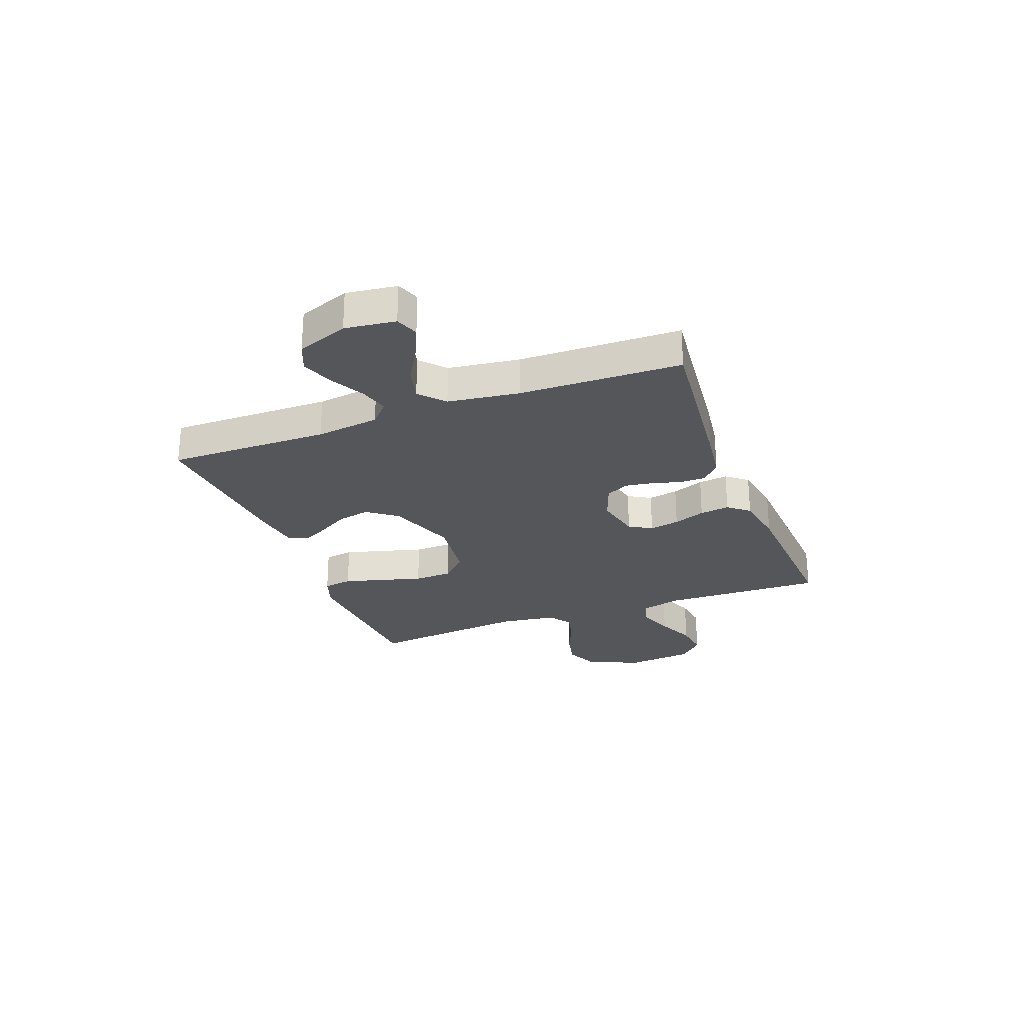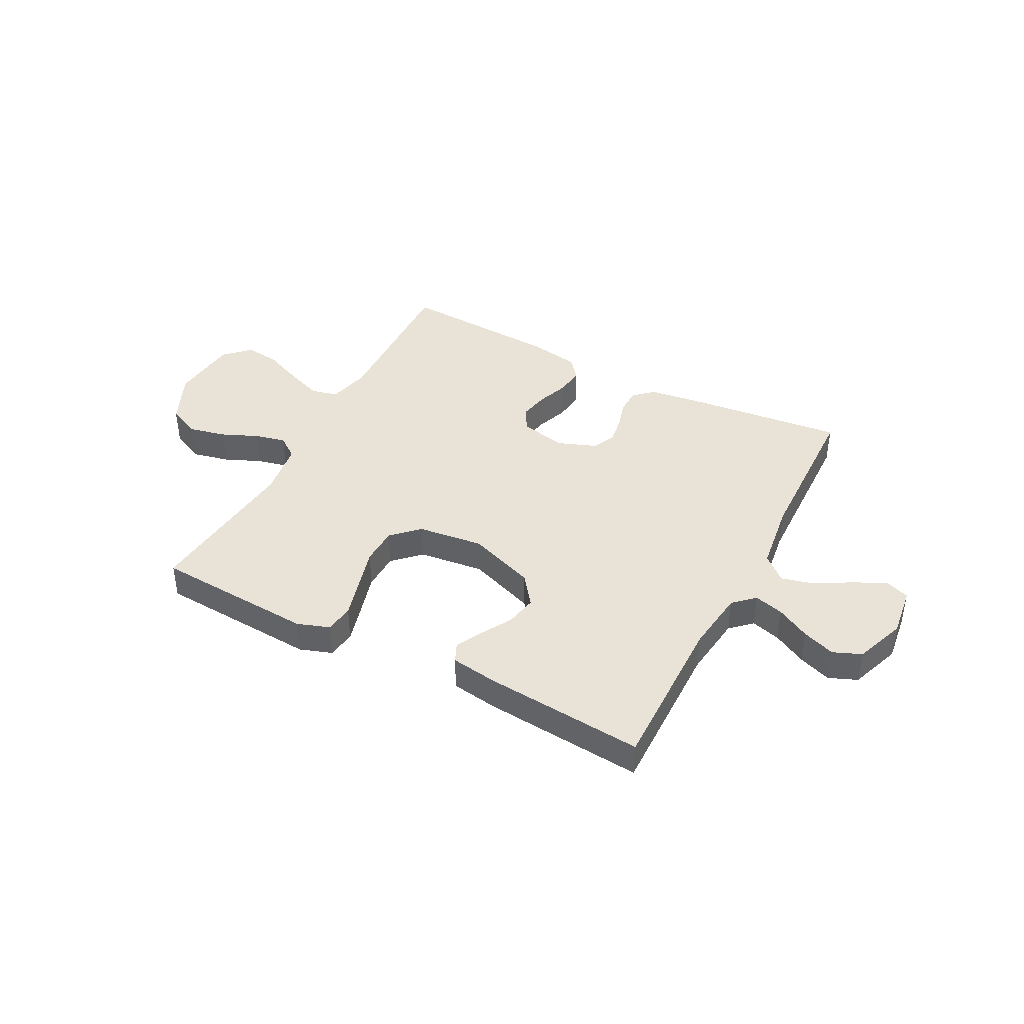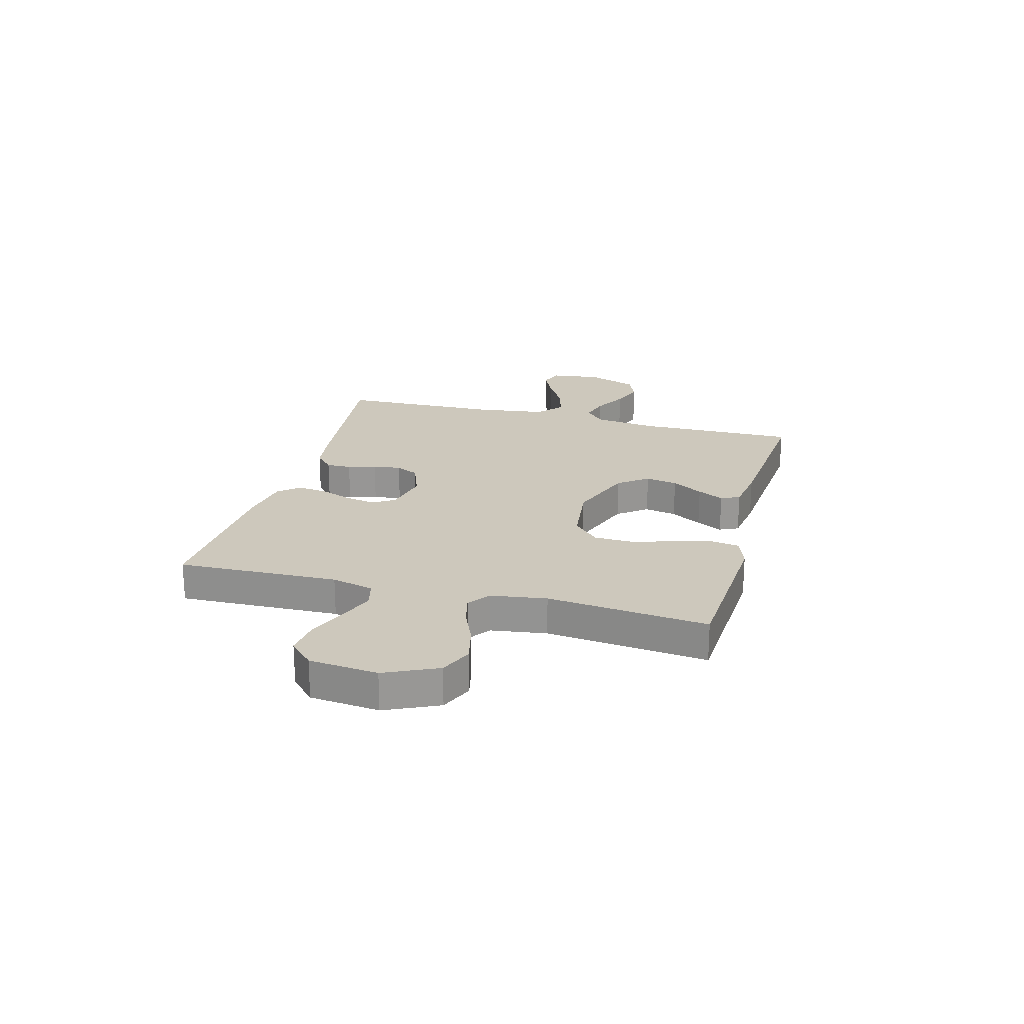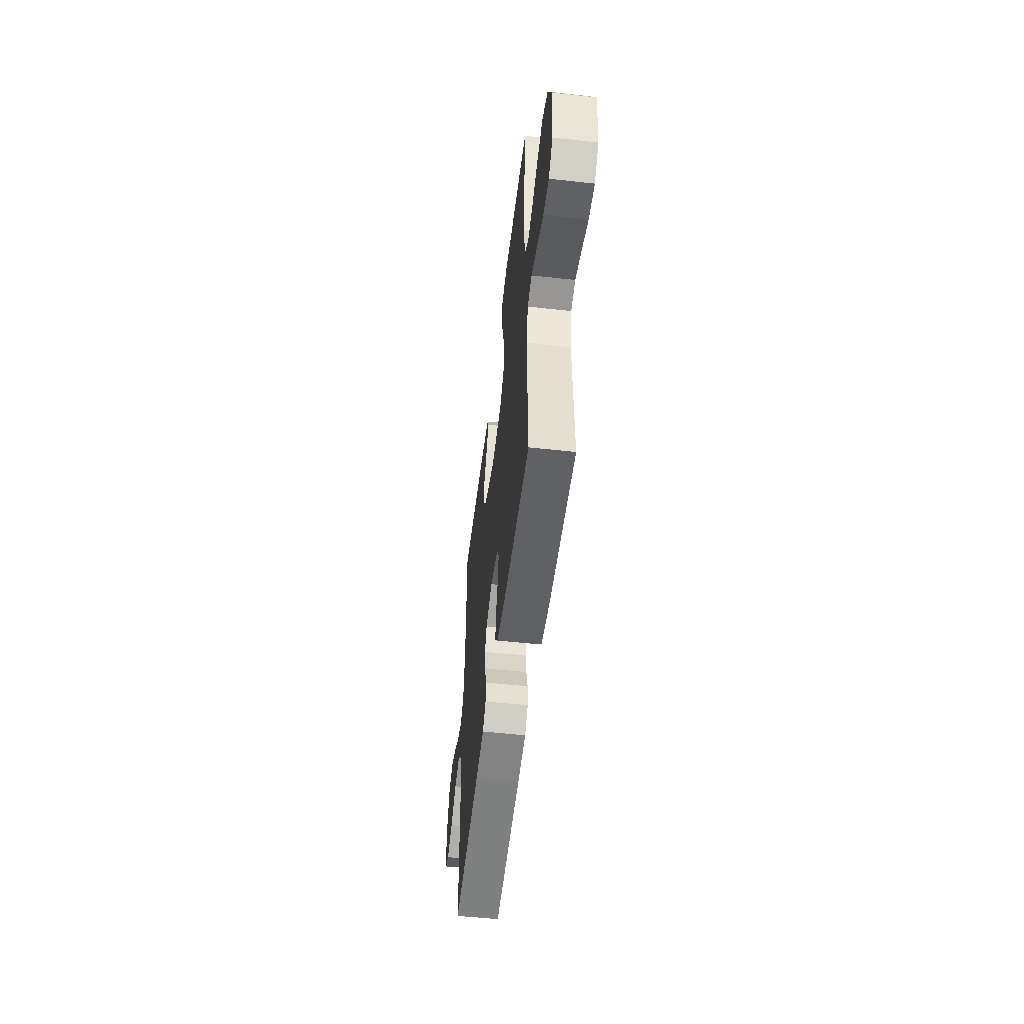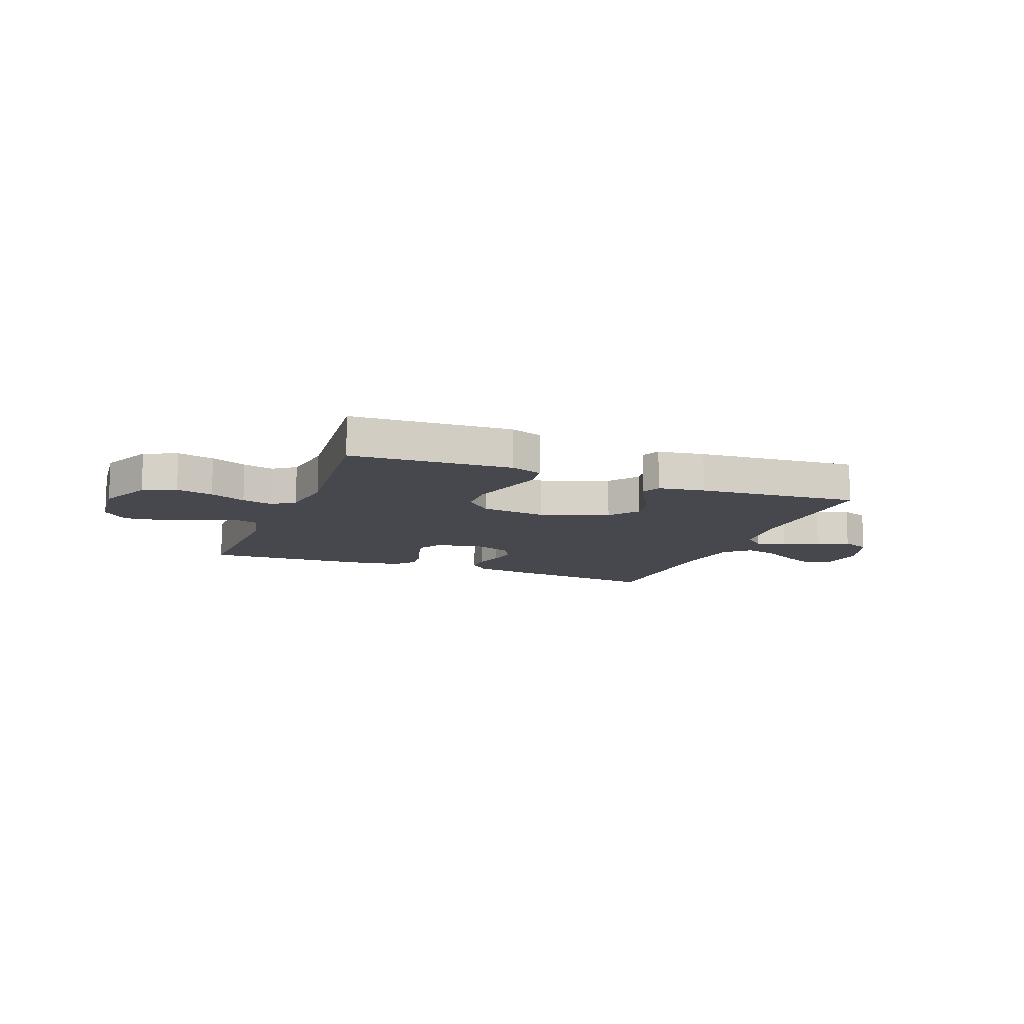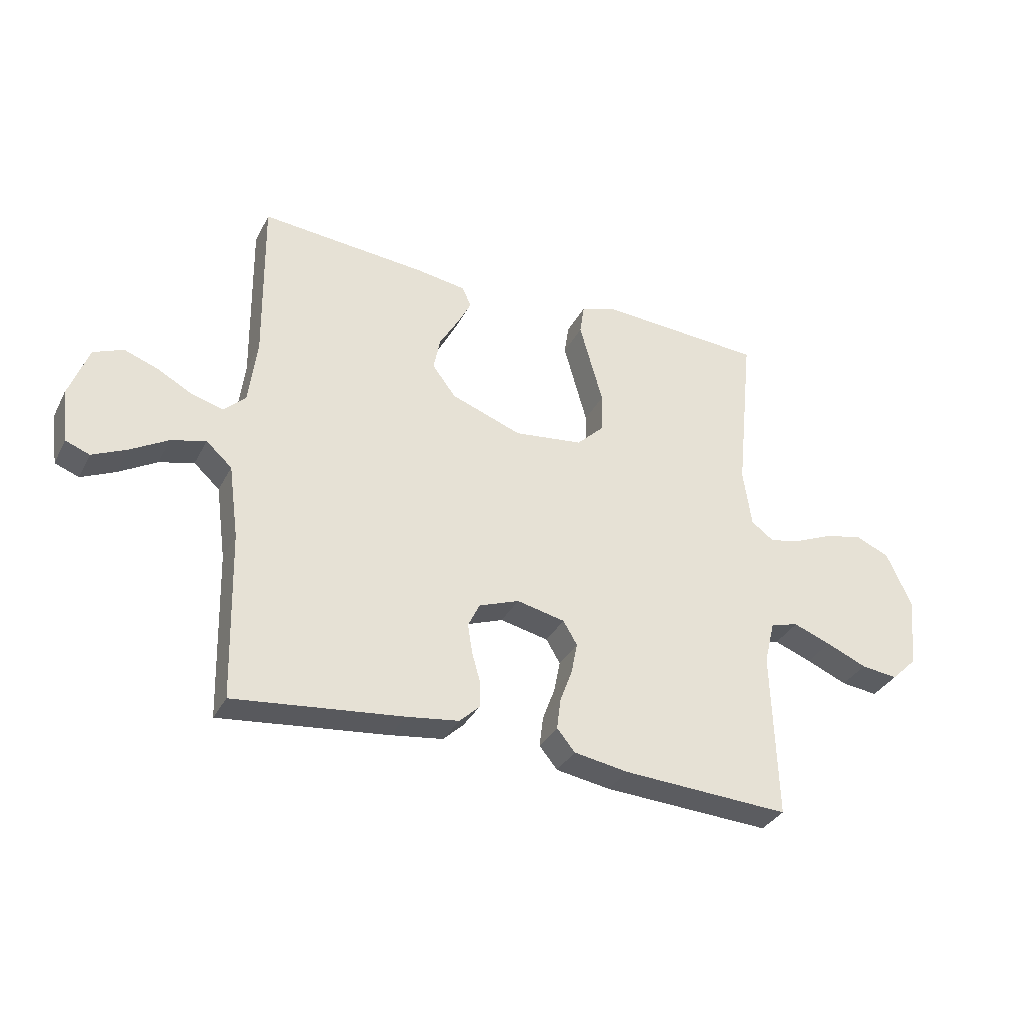
<metadata>
{"format":"obj","ext":"obj","renderer":"f3d","projection":"perspective","resolution":1024,"background":"white","views":[{"elev":-26.1,"azim":110.8,"up":"+Y"},{"elev":41.6,"azim":27.6,"up":"+Y"},{"elev":22.2,"azim":-75.0,"up":"+Y"},{"elev":-53.3,"azim":-96.8,"up":"+Z"},{"elev":-11.9,"azim":-21.2,"up":"+Y"},{"elev":-33.8,"azim":155.9,"up":"+Z"}]}
</metadata>
<code>
v 0.5 0.07 0.5
v 0.496 0.07 0.2
v 0.511 0.07 0.082
v 0.55 0.07 0.046
v 0.605 0.07 0.061
v 0.668 0.07 0.095
v 0.729 0.07 0.117
v 0.782 0.07 0.095
v 0.817 0.07 0
v 0.805 0.07 -0.094
v 0.762 0.07 -0.11
v 0.701 0.07 -0.082
v 0.634 0.07 -0.043
v 0.572 0.07 -0.027
v 0.526 0.07 -0.068
v 0.508 0.07 -0.2
v 0.5 0.07 -0.5
v 0.2 0.07 -0.467
v 0.106 0.07 -0.454
v 0.07 0.07 -0.42
v 0.07 0.07 -0.373
v 0.085 0.07 -0.32
v 0.093 0.07 -0.268
v 0.072 0.07 -0.225
v 0 0.07 -0.198
v -0.086 0.07 -0.217
v -0.111 0.07 -0.259
v -0.1 0.07 -0.315
v -0.078 0.07 -0.374
v -0.071 0.07 -0.429
v -0.103 0.07 -0.468
v -0.2 0.07 -0.484
v -0.5 0.07 -0.5
v -0.491 0.07 -0.2
v -0.51 0.07 -0.122
v -0.56 0.07 -0.109
v -0.627 0.07 -0.134
v -0.7 0.07 -0.165
v -0.766 0.07 -0.173
v -0.812 0.07 -0.128
v -0.825 0.07 0
v -0.78 0.07 0.098
v -0.719 0.07 0.125
v -0.65 0.07 0.109
v -0.583 0.07 0.08
v -0.525 0.07 0.066
v -0.484 0.07 0.096
v -0.469 0.07 0.2
v -0.5 0.07 0.5
v -0.2 0.07 0.518
v -0.14 0.07 0.497
v -0.132 0.07 0.443
v -0.152 0.07 0.371
v -0.174 0.07 0.293
v -0.172 0.07 0.222
v -0.123 0.07 0.174
v 0 0.07 0.159
v 0.126 0.07 0.205
v 0.168 0.07 0.26
v 0.156 0.07 0.32
v 0.122 0.07 0.378
v 0.097 0.07 0.427
v 0.113 0.07 0.462
v 0.2 0.07 0.475
v 0.5 0 0.5
v 0.496 0 0.2
v 0.511 0 0.082
v 0.55 0 0.046
v 0.605 0 0.061
v 0.668 0 0.095
v 0.729 0 0.117
v 0.782 0 0.095
v 0.817 0 0
v 0.805 0 -0.094
v 0.762 0 -0.11
v 0.701 0 -0.082
v 0.634 0 -0.043
v 0.572 0 -0.027
v 0.526 0 -0.068
v 0.508 0 -0.2
v 0.5 0 -0.5
v 0.2 0 -0.467
v 0.106 0 -0.454
v 0.07 0 -0.42
v 0.07 0 -0.373
v 0.085 0 -0.32
v 0.093 0 -0.268
v 0.072 0 -0.225
v 0 0 -0.198
v -0.086 0 -0.217
v -0.111 0 -0.259
v -0.1 0 -0.315
v -0.078 0 -0.374
v -0.071 0 -0.429
v -0.103 0 -0.468
v -0.2 0 -0.484
v -0.5 0 -0.5
v -0.491 0 -0.2
v -0.51 0 -0.122
v -0.56 0 -0.109
v -0.627 0 -0.134
v -0.7 0 -0.165
v -0.766 0 -0.173
v -0.812 0 -0.128
v -0.825 0 0
v -0.78 0 0.098
v -0.719 0 0.125
v -0.65 0 0.109
v -0.583 0 0.08
v -0.525 0 0.066
v -0.484 0 0.096
v -0.469 0 0.2
v -0.5 0 0.5
v -0.2 0 0.518
v -0.14 0 0.497
v -0.132 0 0.443
v -0.152 0 0.371
v -0.174 0 0.293
v -0.172 0 0.222
v -0.123 0 0.174
v 0 0 0.159
v 0.126 0 0.205
v 0.168 0 0.26
v 0.156 0 0.32
v 0.122 0 0.378
v 0.097 0 0.427
v 0.113 0 0.462
v 0.2 0 0.475
f 63 64 1 2
f 60 61 62 63
f 60 63 2 3
f 59 60 3 4
f 58 59 4
f 57 58 4
f 56 57 4
f 51 52 53 54
f 49 50 51 54
f 48 49 54 55
f 47 48 55 56
f 42 43 44 45
f 42 45 46
f 41 42 46
f 40 41 46
f 37 38 39 40
f 36 37 40 46
f 35 36 46 47
f 31 32 33 34
f 28 29 30 31
f 27 28 31 34
f 26 27 34 35
f 19 20 21 22
f 19 22 23
f 16 17 18 19
f 15 16 19 23
f 14 15 23 24
f 10 11 12 13
f 8 9 10 13
f 8 13 14
f 5 6 7 8
f 4 5 8 14
f 25 26 35 47
f 24 25 47 56
f 4 14 24 56
f 66 65 128 127
f 127 126 125 124
f 67 66 127 124
f 68 67 124 123
f 68 123 122
f 68 122 121
f 68 121 120
f 118 117 116 115
f 118 115 114 113
f 119 118 113 112
f 120 119 112 111
f 109 108 107 106
f 110 109 106
f 110 106 105
f 110 105 104
f 104 103 102 101
f 110 104 101 100
f 111 110 100 99
f 98 97 96 95
f 95 94 93 92
f 98 95 92 91
f 99 98 91 90
f 86 85 84 83
f 87 86 83
f 83 82 81 80
f 87 83 80 79
f 88 87 79 78
f 77 76 75 74
f 77 74 73 72
f 78 77 72
f 72 71 70 69
f 78 72 69 68
f 111 99 90 89
f 120 111 89 88
f 120 88 78 68
f 1 65 66 2
f 2 66 67 3
f 3 67 68 4
f 4 68 69 5
f 5 69 70 6
f 6 70 71 7
f 7 71 72 8
f 8 72 73 9
f 9 73 74 10
f 10 74 75 11
f 11 75 76 12
f 12 76 77 13
f 13 77 78 14
f 14 78 79 15
f 15 79 80 16
f 16 80 81 17
f 17 81 82 18
f 18 82 83 19
f 19 83 84 20
f 20 84 85 21
f 21 85 86 22
f 22 86 87 23
f 23 87 88 24
f 24 88 89 25
f 25 89 90 26
f 26 90 91 27
f 27 91 92 28
f 28 92 93 29
f 29 93 94 30
f 30 94 95 31
f 31 95 96 32
f 32 96 97 33
f 33 97 98 34
f 34 98 99 35
f 35 99 100 36
f 36 100 101 37
f 37 101 102 38
f 38 102 103 39
f 39 103 104 40
f 40 104 105 41
f 41 105 106 42
f 42 106 107 43
f 43 107 108 44
f 44 108 109 45
f 45 109 110 46
f 46 110 111 47
f 47 111 112 48
f 48 112 113 49
f 49 113 114 50
f 50 114 115 51
f 51 115 116 52
f 52 116 117 53
f 53 117 118 54
f 54 118 119 55
f 55 119 120 56
f 56 120 121 57
f 57 121 122 58
f 58 122 123 59
f 59 123 124 60
f 60 124 125 61
f 61 125 126 62
f 62 126 127 63
f 63 127 128 64
f 64 128 65 1

</code>
